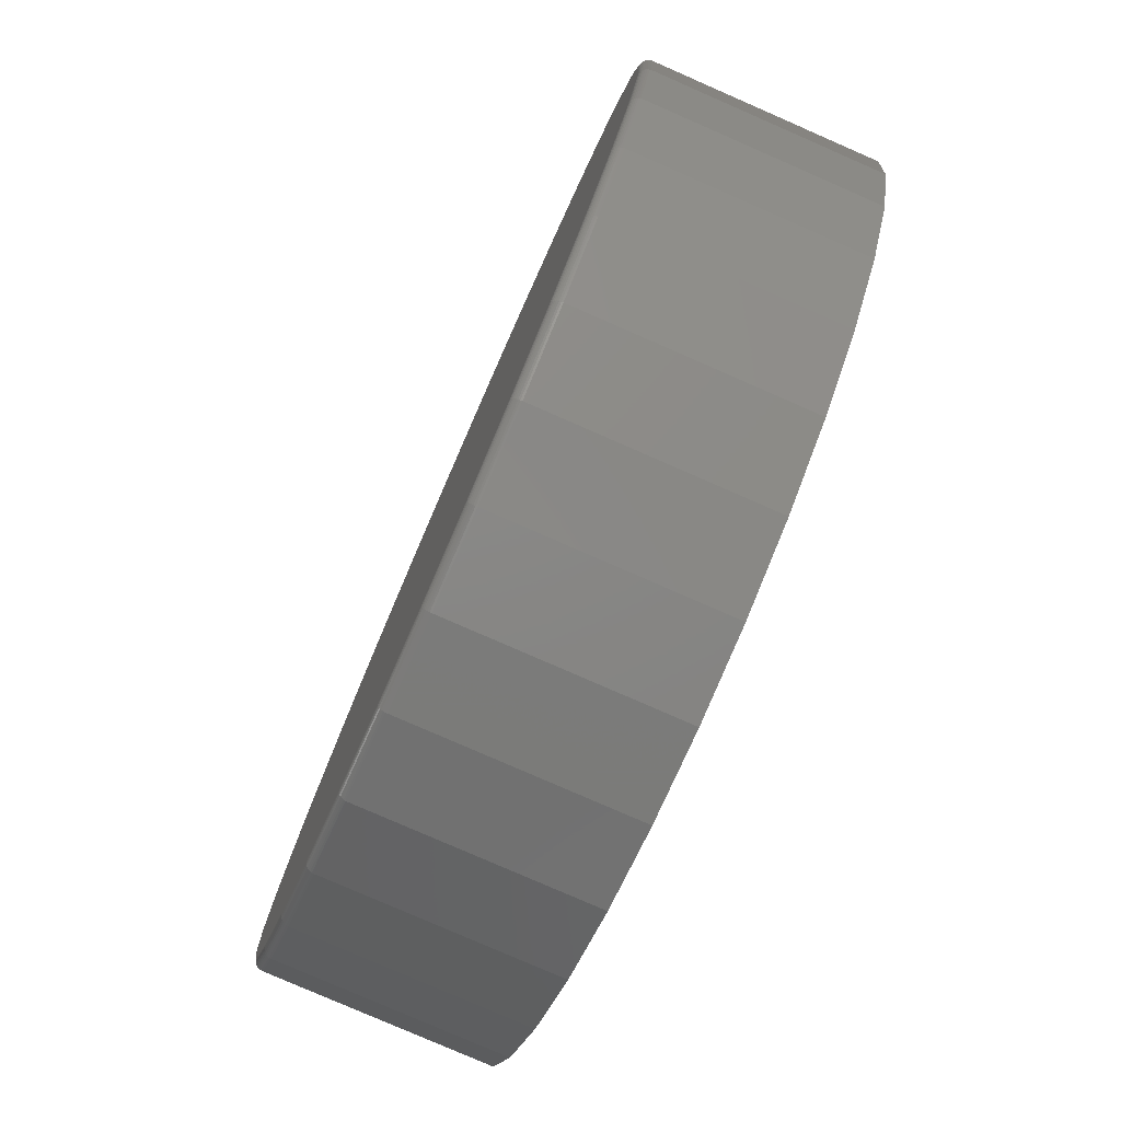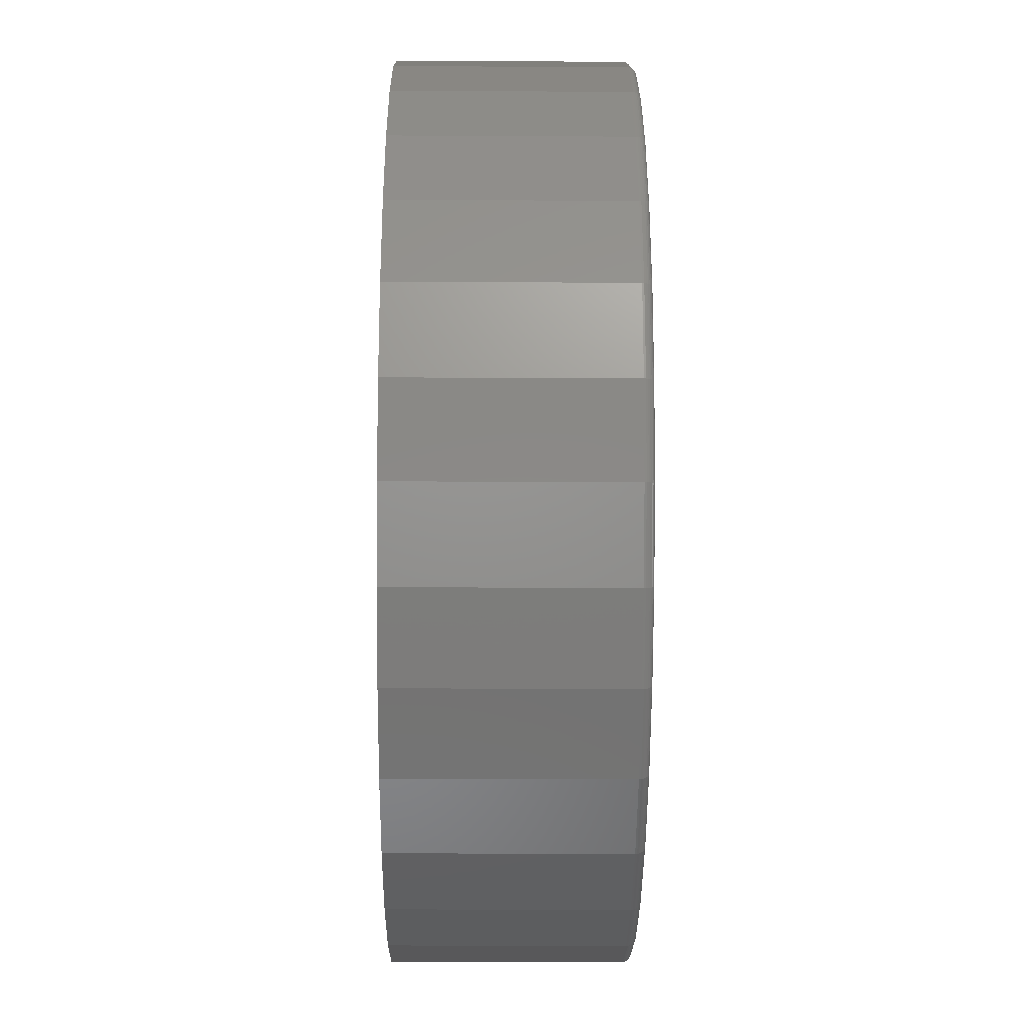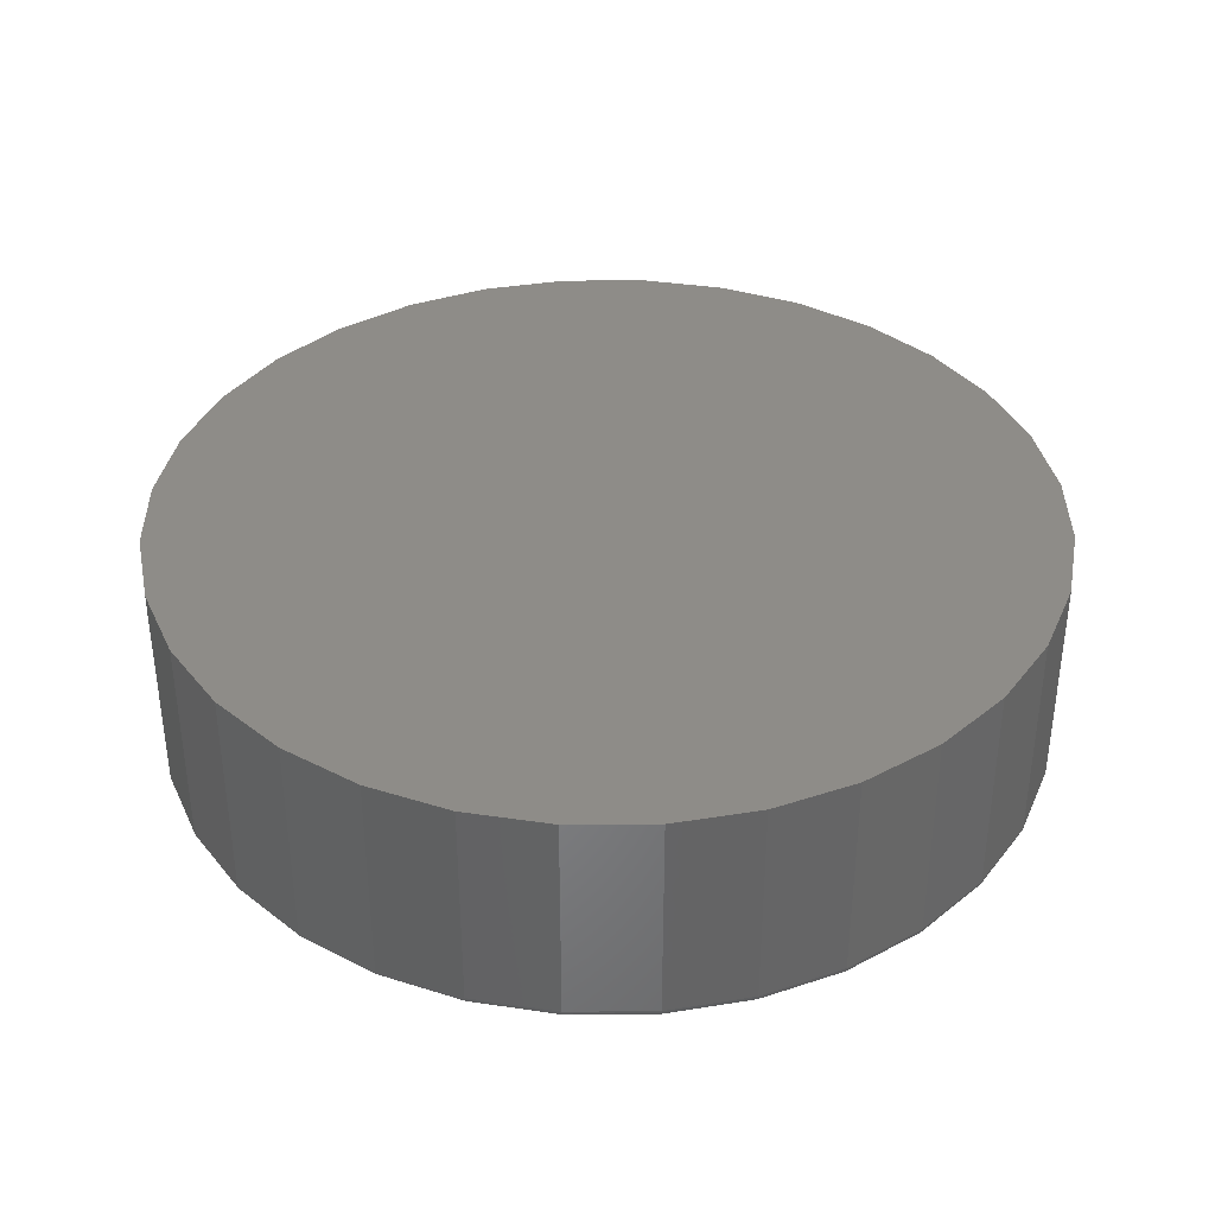
<metadata>
{"format":"stl","ext":"stl","renderer":"f3d","projection":"perspective","resolution":1024,"background":"white","views":[{"elev":-79.5,"azim":-113.6,"up":"+Y"},{"elev":-25.7,"azim":89.5,"up":"+Y"},{"elev":37.4,"azim":38.9,"up":"+Z"}]}
</metadata>
<code>
# stl→obj: 320 verts, 636 faces
v 0.007895 0.3711 0
v 0.0803 0.364 0
v -0.06451 0.364 0
v 0.007895 -0.3711 0
v -0.06451 -0.364 0
v 0.0803 -0.364 0
v -0.1341 -0.3429 0
v 0.1499 -0.3429 0
v -0.1983 -0.3086 0
v 0.2141 -0.3086 0
v -0.2545 -0.2624 0
v 0.2703 -0.2624 0
v -0.3007 -0.2062 0
v 0.3165 -0.2062 0
v -0.335 -0.142 0
v 0.3508 -0.142 0
v -0.3561 -0.0724 0
v 0.3719 -0.0724 0
v -0.3632 -2.931e-16 0
v 0.379 -9.979e-17 0
v -0.3561 0.0724 0
v 0.3719 0.0724 0
v -0.335 0.142 0
v 0.3508 0.142 0
v -0.3007 0.2062 0
v 0.3165 0.2062 0
v -0.2545 0.2624 0
v 0.2703 0.2624 0
v -0.1983 0.3086 0
v 0.2141 0.3086 0
v -0.1341 0.3429 0
v 0.1499 0.3429 0
v 0.3868 -4.294e-16 0.007812
v 0.3868 0 0.1953
v 0.3796 -0.07393 0.007812
v 0.3796 -0.07393 0.1953
v 0.358 -0.145 0.007812
v 0.358 -0.145 0.1953
v 0.323 -0.2105 0.007812
v 0.323 -0.2105 0.1953
v 0.2759 -0.268 0.007812
v 0.2759 -0.268 0.1953
v 0.2184 -0.3151 0.007812
v 0.2184 -0.3151 0.1953
v 0.1529 -0.3501 0.007812
v 0.1529 -0.3501 0.1953
v 0.08182 -0.3717 0.007812
v 0.08182 -0.3717 0.1953
v 0.007895 -0.3789 0.007812
v 0.007895 -0.3789 0.1953
v -0.06603 -0.3717 0.007812
v -0.06603 -0.3717 0.1953
v -0.1371 -0.3501 0.007812
v -0.1371 -0.3501 0.1953
v -0.2026 -0.3151 0.007812
v -0.2026 -0.3151 0.1953
v -0.2601 -0.268 0.007812
v -0.2601 -0.268 0.1953
v -0.3072 -0.2105 0.007812
v -0.3072 -0.2105 0.1953
v -0.3422 -0.145 0.007812
v -0.3422 -0.145 0.1953
v -0.3638 -0.07393 0.007812
v -0.3638 -0.07393 0.1953
v -0.3711 4.641e-17 0.007812
v -0.3711 4.641e-17 0.1953
v -0.3638 0.07393 0.007812
v -0.3638 0.07393 0.1953
v -0.3422 0.145 0.007812
v -0.3422 0.145 0.1953
v -0.3072 0.2105 0.007812
v -0.3072 0.2105 0.1953
v -0.2601 0.268 0.007812
v -0.2601 0.268 0.1953
v -0.2026 0.3151 0.007812
v -0.2026 0.3151 0.1953
v -0.1371 0.3501 0.007812
v -0.1371 0.3501 0.1953
v -0.06603 0.3717 0.007812
v -0.06603 0.3717 0.1953
v 0.007895 0.3789 0.007812
v 0.007895 0.3789 0.1953
v 0.08182 0.3717 0.007812
v 0.08182 0.3717 0.1953
v 0.1529 0.3501 0.007812
v 0.1529 0.3501 0.1953
v 0.2184 0.3151 0.007812
v 0.2184 0.3151 0.1953
v 0.2759 0.268 0.007812
v 0.2759 0.268 0.1953
v 0.323 0.2105 0.007812
v 0.323 0.2105 0.1953
v 0.358 0.145 0.007812
v 0.358 0.145 0.1953
v 0.3796 0.07393 0.007812
v 0.3796 0.07393 0.1953
v 0.3867 0 0.006288
v 0.3794 -0.0739 0.006288
v 0.3862 0 0.004823
v 0.379 -0.07381 0.004823
v 0.3855 0 0.003472
v 0.3783 -0.07367 0.003472
v 0.3846 0 0.002288
v 0.3773 -0.07348 0.002288
v 0.3834 0 0.001317
v 0.3762 -0.07325 0.001317
v 0.382 -2.776e-17 0.0005947
v 0.3748 -0.07299 0.0005947
v 0.3806 -2.776e-17 0.0001501
v 0.3734 -0.0727 0.0001501
v -0.3636 -0.0739 0.006288
v -0.3709 -2.498e-16 0.006288
v -0.3632 -0.07381 0.004823
v -0.3705 -2.22e-16 0.004823
v -0.3625 -0.07367 0.003472
v -0.3697 -2.22e-16 0.003472
v -0.3615 -0.07348 0.002288
v -0.3688 -2.498e-16 0.002288
v -0.3604 -0.07325 0.001317
v -0.3676 -2.498e-16 0.001317
v -0.359 -0.07299 0.0005947
v -0.3662 -1.943e-16 0.0005947
v -0.3576 -0.0727 0.0001501
v -0.3648 -2.22e-16 0.0001501
v -0.3421 -0.145 0.006288
v -0.3417 -0.1448 0.004823
v -0.341 -0.1445 0.003472
v -0.3401 -0.1441 0.002288
v -0.339 -0.1437 0.001317
v -0.3378 -0.1432 0.0005947
v -0.3364 -0.1426 0.0001501
v -0.3071 -0.2104 0.006288
v -0.3067 -0.2102 0.004823
v -0.3061 -0.2098 0.003472
v -0.3053 -0.2093 0.002288
v -0.3043 -0.2086 0.001317
v -0.3032 -0.2079 0.0005947
v -0.302 -0.207 0.0001501
v -0.26 -0.2679 0.006288
v -0.2596 -0.2675 0.004823
v -0.2591 -0.267 0.003472
v -0.2584 -0.2663 0.002288
v -0.2576 -0.2655 0.001317
v -0.2567 -0.2645 0.0005947
v -0.2556 -0.2635 0.0001501
v -0.2026 -0.315 0.006288
v -0.2023 -0.3146 0.004823
v -0.2019 -0.314 0.003472
v -0.2014 -0.3132 0.002288
v -0.2007 -0.3122 0.001317
v -0.2 -0.3111 0.0005947
v -0.1991 -0.3099 0.0001501
v -0.1371 -0.35 0.006288
v -0.1369 -0.3496 0.004823
v -0.1366 -0.3489 0.003472
v -0.1362 -0.348 0.002288
v -0.1358 -0.3469 0.001317
v -0.1353 -0.3456 0.0005947
v -0.1347 -0.3443 0.0001501
v -0.066 -0.3715 0.006288
v -0.06592 -0.3711 0.004823
v -0.06578 -0.3704 0.003472
v -0.06559 -0.3694 0.002288
v -0.06536 -0.3683 0.001317
v -0.06509 -0.3669 0.0005947
v -0.06481 -0.3655 0.0001501
v 0.007895 -0.3788 0.006288
v 0.007895 -0.3784 0.004823
v 0.007895 -0.3776 0.003472
v 0.007895 -0.3767 0.002288
v 0.007895 -0.3755 0.001317
v 0.007895 -0.3741 0.0005947
v 0.007895 -0.3727 0.0001501
v 0.08179 -0.3715 0.006288
v 0.08171 -0.3711 0.004823
v 0.08157 -0.3704 0.003472
v 0.08138 -0.3694 0.002288
v 0.08115 -0.3683 0.001317
v 0.08088 -0.3669 0.0005947
v 0.0806 -0.3655 0.0001501
v 0.1529 -0.35 0.006288
v 0.1527 -0.3496 0.004823
v 0.1524 -0.3489 0.003472
v 0.152 -0.348 0.002288
v 0.1516 -0.3469 0.001317
v 0.1511 -0.3456 0.0005947
v 0.1505 -0.3443 0.0001501
v 0.2183 -0.315 0.006288
v 0.2181 -0.3146 0.004823
v 0.2177 -0.314 0.003472
v 0.2172 -0.3132 0.002288
v 0.2165 -0.3122 0.001317
v 0.2157 -0.3111 0.0005947
v 0.2149 -0.3099 0.0001501
v 0.2757 -0.2679 0.006288
v 0.2754 -0.2675 0.004823
v 0.2749 -0.267 0.003472
v 0.2742 -0.2663 0.002288
v 0.2734 -0.2655 0.001317
v 0.2724 -0.2645 0.0005947
v 0.2714 -0.2635 0.0001501
v 0.3229 -0.2104 0.006288
v 0.3225 -0.2102 0.004823
v 0.3219 -0.2098 0.003472
v 0.3211 -0.2093 0.002288
v 0.3201 -0.2086 0.001317
v 0.319 -0.2079 0.0005947
v 0.3177 -0.207 0.0001501
v 0.3579 -0.145 0.006288
v 0.3574 -0.1448 0.004823
v 0.3568 -0.1445 0.003472
v 0.3559 -0.1441 0.002288
v 0.3548 -0.1437 0.001317
v 0.3535 -0.1432 0.0005947
v 0.3522 -0.1426 0.0001501
v -0.3636 0.0739 0.006288
v -0.3632 0.07381 0.004823
v -0.3625 0.07367 0.003472
v -0.3615 0.07348 0.002288
v -0.3604 0.07325 0.001317
v -0.359 0.07299 0.0005947
v -0.3576 0.0727 0.0001501
v 0.3794 0.0739 0.006288
v 0.379 0.07381 0.004823
v 0.3783 0.07367 0.003472
v 0.3773 0.07348 0.002288
v 0.3762 0.07325 0.001317
v 0.3748 0.07299 0.0005947
v 0.3734 0.0727 0.0001501
v 0.3579 0.145 0.006288
v 0.3574 0.1448 0.004823
v 0.3568 0.1445 0.003472
v 0.3559 0.1441 0.002288
v 0.3548 0.1437 0.001317
v 0.3535 0.1432 0.0005947
v 0.3522 0.1426 0.0001501
v 0.3229 0.2104 0.006288
v 0.3225 0.2102 0.004823
v 0.3219 0.2098 0.003472
v 0.3211 0.2093 0.002288
v 0.3201 0.2086 0.001317
v 0.319 0.2079 0.0005947
v 0.3177 0.207 0.0001501
v 0.2757 0.2679 0.006288
v 0.2754 0.2675 0.004823
v 0.2749 0.267 0.003472
v 0.2742 0.2663 0.002288
v 0.2734 0.2655 0.001317
v 0.2724 0.2645 0.0005947
v 0.2714 0.2635 0.0001501
v 0.2183 0.315 0.006288
v 0.2181 0.3146 0.004823
v 0.2177 0.314 0.003472
v 0.2172 0.3132 0.002288
v 0.2165 0.3122 0.001317
v 0.2157 0.3111 0.0005947
v 0.2149 0.3099 0.0001501
v 0.1529 0.35 0.006288
v 0.1527 0.3496 0.004823
v 0.1524 0.3489 0.003472
v 0.152 0.348 0.002288
v 0.1516 0.3469 0.001317
v 0.1511 0.3456 0.0005947
v 0.1505 0.3443 0.0001501
v 0.08179 0.3715 0.006288
v 0.08171 0.3711 0.004823
v 0.08157 0.3704 0.003472
v 0.08138 0.3694 0.002288
v 0.08115 0.3683 0.001317
v 0.08088 0.3669 0.0005947
v 0.0806 0.3655 0.0001501
v 0.007895 0.3788 0.006288
v 0.007895 0.3784 0.004823
v 0.007895 0.3776 0.003472
v 0.007895 0.3767 0.002288
v 0.007895 0.3755 0.001317
v 0.007895 0.3741 0.0005947
v 0.007895 0.3727 0.0001501
v -0.066 0.3715 0.006288
v -0.06592 0.3711 0.004823
v -0.06578 0.3704 0.003472
v -0.06559 0.3694 0.002288
v -0.06536 0.3683 0.001317
v -0.06509 0.3669 0.0005947
v -0.06481 0.3655 0.0001501
v -0.1371 0.35 0.006288
v -0.1369 0.3496 0.004823
v -0.1366 0.3489 0.003472
v -0.1362 0.348 0.002288
v -0.1358 0.3469 0.001317
v -0.1353 0.3456 0.0005947
v -0.1347 0.3443 0.0001501
v -0.2026 0.315 0.006288
v -0.2023 0.3146 0.004823
v -0.2019 0.314 0.003472
v -0.2014 0.3132 0.002288
v -0.2007 0.3122 0.001317
v -0.2 0.3111 0.0005947
v -0.1991 0.3099 0.0001501
v -0.26 0.2679 0.006288
v -0.2596 0.2675 0.004823
v -0.2591 0.267 0.003472
v -0.2584 0.2663 0.002288
v -0.2576 0.2655 0.001317
v -0.2567 0.2645 0.0005947
v -0.2556 0.2635 0.0001501
v -0.3071 0.2104 0.006288
v -0.3067 0.2102 0.004823
v -0.3061 0.2098 0.003472
v -0.3053 0.2093 0.002288
v -0.3043 0.2086 0.001317
v -0.3032 0.2079 0.0005947
v -0.302 0.207 0.0001501
v -0.3421 0.145 0.006288
v -0.3417 0.1448 0.004823
v -0.341 0.1445 0.003472
v -0.3401 0.1441 0.002288
v -0.339 0.1437 0.001317
v -0.3378 0.1432 0.0005947
v -0.3364 0.1426 0.0001501
f 1 2 3
f 4 5 6
f 6 5 7
f 6 7 8
f 8 7 9
f 8 9 10
f 10 9 11
f 10 11 12
f 12 11 13
f 12 13 14
f 14 13 15
f 14 15 16
f 16 15 17
f 16 17 18
f 18 17 19
f 18 19 20
f 20 19 21
f 20 21 22
f 22 21 23
f 22 23 24
f 24 23 25
f 24 25 26
f 26 25 27
f 26 27 28
f 28 27 29
f 28 29 30
f 30 29 31
f 30 31 32
f 32 31 3
f 32 3 2
f 33 34 35
f 35 34 36
f 35 36 37
f 37 36 38
f 37 38 39
f 39 38 40
f 39 40 41
f 41 40 42
f 41 42 43
f 43 42 44
f 43 44 45
f 45 44 46
f 45 46 47
f 47 46 48
f 47 48 49
f 49 48 50
f 49 50 51
f 51 50 52
f 51 52 53
f 53 52 54
f 53 54 55
f 55 54 56
f 55 56 57
f 57 56 58
f 57 58 59
f 59 58 60
f 59 60 61
f 61 60 62
f 61 62 63
f 63 62 64
f 63 64 65
f 65 64 66
f 65 66 67
f 67 66 68
f 67 68 69
f 69 68 70
f 69 70 71
f 71 70 72
f 71 72 73
f 73 72 74
f 73 74 75
f 75 74 76
f 75 76 77
f 77 76 78
f 77 78 79
f 79 78 80
f 79 80 81
f 81 80 82
f 81 82 83
f 83 82 84
f 83 84 85
f 85 84 86
f 85 86 87
f 87 86 88
f 87 88 89
f 89 88 90
f 89 90 91
f 91 90 92
f 91 92 93
f 93 92 94
f 93 94 95
f 95 94 96
f 95 96 33
f 33 96 34
f 33 35 97
f 97 35 98
f 97 98 99
f 99 98 100
f 99 100 101
f 101 100 102
f 101 102 103
f 103 102 104
f 103 104 105
f 105 104 106
f 105 106 107
f 107 106 108
f 107 108 109
f 109 108 110
f 109 110 20
f 20 110 18
f 63 65 111
f 111 65 112
f 111 112 113
f 113 112 114
f 113 114 115
f 115 114 116
f 115 116 117
f 117 116 118
f 117 118 119
f 119 118 120
f 119 120 121
f 121 120 122
f 121 122 123
f 123 122 124
f 123 124 17
f 17 124 19
f 61 63 125
f 125 63 111
f 125 111 126
f 126 111 113
f 126 113 127
f 127 113 115
f 127 115 128
f 128 115 117
f 128 117 129
f 129 117 119
f 129 119 130
f 130 119 121
f 130 121 131
f 131 121 123
f 131 123 15
f 15 123 17
f 59 61 132
f 132 61 125
f 132 125 133
f 133 125 126
f 133 126 134
f 134 126 127
f 134 127 135
f 135 127 128
f 135 128 136
f 136 128 129
f 136 129 137
f 137 129 130
f 137 130 138
f 138 130 131
f 138 131 13
f 13 131 15
f 57 59 139
f 139 59 132
f 139 132 140
f 140 132 133
f 140 133 141
f 141 133 134
f 141 134 142
f 142 134 135
f 142 135 143
f 143 135 136
f 143 136 144
f 144 136 137
f 144 137 145
f 145 137 138
f 145 138 11
f 11 138 13
f 55 57 146
f 146 57 139
f 146 139 147
f 147 139 140
f 147 140 148
f 148 140 141
f 148 141 149
f 149 141 142
f 149 142 150
f 150 142 143
f 150 143 151
f 151 143 144
f 151 144 152
f 152 144 145
f 152 145 9
f 9 145 11
f 53 55 153
f 153 55 146
f 153 146 154
f 154 146 147
f 154 147 155
f 155 147 148
f 155 148 156
f 156 148 149
f 156 149 157
f 157 149 150
f 157 150 158
f 158 150 151
f 158 151 159
f 159 151 152
f 159 152 7
f 7 152 9
f 51 53 160
f 160 53 153
f 160 153 161
f 161 153 154
f 161 154 162
f 162 154 155
f 162 155 163
f 163 155 156
f 163 156 164
f 164 156 157
f 164 157 165
f 165 157 158
f 165 158 166
f 166 158 159
f 166 159 5
f 5 159 7
f 49 51 167
f 167 51 160
f 167 160 168
f 168 160 161
f 168 161 169
f 169 161 162
f 169 162 170
f 170 162 163
f 170 163 171
f 171 163 164
f 171 164 172
f 172 164 165
f 172 165 173
f 173 165 166
f 173 166 4
f 4 166 5
f 47 49 174
f 174 49 167
f 174 167 175
f 175 167 168
f 175 168 176
f 176 168 169
f 176 169 177
f 177 169 170
f 177 170 178
f 178 170 171
f 178 171 179
f 179 171 172
f 179 172 180
f 180 172 173
f 180 173 6
f 6 173 4
f 45 47 181
f 181 47 174
f 181 174 182
f 182 174 175
f 182 175 183
f 183 175 176
f 183 176 184
f 184 176 177
f 184 177 185
f 185 177 178
f 185 178 186
f 186 178 179
f 186 179 187
f 187 179 180
f 187 180 8
f 8 180 6
f 43 45 188
f 188 45 181
f 188 181 189
f 189 181 182
f 189 182 190
f 190 182 183
f 190 183 191
f 191 183 184
f 191 184 192
f 192 184 185
f 192 185 193
f 193 185 186
f 193 186 194
f 194 186 187
f 194 187 10
f 10 187 8
f 41 43 195
f 195 43 188
f 195 188 196
f 196 188 189
f 196 189 197
f 197 189 190
f 197 190 198
f 198 190 191
f 198 191 199
f 199 191 192
f 199 192 200
f 200 192 193
f 200 193 201
f 201 193 194
f 201 194 12
f 12 194 10
f 39 41 202
f 202 41 195
f 202 195 203
f 203 195 196
f 203 196 204
f 204 196 197
f 204 197 205
f 205 197 198
f 205 198 206
f 206 198 199
f 206 199 207
f 207 199 200
f 207 200 208
f 208 200 201
f 208 201 14
f 14 201 12
f 37 39 209
f 209 39 202
f 209 202 210
f 210 202 203
f 210 203 211
f 211 203 204
f 211 204 212
f 212 204 205
f 212 205 213
f 213 205 206
f 213 206 214
f 214 206 207
f 214 207 215
f 215 207 208
f 215 208 16
f 16 208 14
f 35 37 98
f 98 37 209
f 98 209 100
f 100 209 210
f 100 210 102
f 102 210 211
f 102 211 104
f 104 211 212
f 104 212 106
f 106 212 213
f 106 213 108
f 108 213 214
f 108 214 110
f 110 214 215
f 110 215 18
f 18 215 16
f 65 67 112
f 112 67 216
f 112 216 114
f 114 216 217
f 114 217 116
f 116 217 218
f 116 218 118
f 118 218 219
f 118 219 120
f 120 219 220
f 120 220 122
f 122 220 221
f 122 221 124
f 124 221 222
f 124 222 19
f 19 222 21
f 95 33 223
f 223 33 97
f 223 97 224
f 224 97 99
f 224 99 225
f 225 99 101
f 225 101 226
f 226 101 103
f 226 103 227
f 227 103 105
f 227 105 228
f 228 105 107
f 228 107 229
f 229 107 109
f 229 109 22
f 22 109 20
f 93 95 230
f 230 95 223
f 230 223 231
f 231 223 224
f 231 224 232
f 232 224 225
f 232 225 233
f 233 225 226
f 233 226 234
f 234 226 227
f 234 227 235
f 235 227 228
f 235 228 236
f 236 228 229
f 236 229 24
f 24 229 22
f 91 93 237
f 237 93 230
f 237 230 238
f 238 230 231
f 238 231 239
f 239 231 232
f 239 232 240
f 240 232 233
f 240 233 241
f 241 233 234
f 241 234 242
f 242 234 235
f 242 235 243
f 243 235 236
f 243 236 26
f 26 236 24
f 89 91 244
f 244 91 237
f 244 237 245
f 245 237 238
f 245 238 246
f 246 238 239
f 246 239 247
f 247 239 240
f 247 240 248
f 248 240 241
f 248 241 249
f 249 241 242
f 249 242 250
f 250 242 243
f 250 243 28
f 28 243 26
f 87 89 251
f 251 89 244
f 251 244 252
f 252 244 245
f 252 245 253
f 253 245 246
f 253 246 254
f 254 246 247
f 254 247 255
f 255 247 248
f 255 248 256
f 256 248 249
f 256 249 257
f 257 249 250
f 257 250 30
f 30 250 28
f 85 87 258
f 258 87 251
f 258 251 259
f 259 251 252
f 259 252 260
f 260 252 253
f 260 253 261
f 261 253 254
f 261 254 262
f 262 254 255
f 262 255 263
f 263 255 256
f 263 256 264
f 264 256 257
f 264 257 32
f 32 257 30
f 83 85 265
f 265 85 258
f 265 258 266
f 266 258 259
f 266 259 267
f 267 259 260
f 267 260 268
f 268 260 261
f 268 261 269
f 269 261 262
f 269 262 270
f 270 262 263
f 270 263 271
f 271 263 264
f 271 264 2
f 2 264 32
f 81 83 272
f 272 83 265
f 272 265 273
f 273 265 266
f 273 266 274
f 274 266 267
f 274 267 275
f 275 267 268
f 275 268 276
f 276 268 269
f 276 269 277
f 277 269 270
f 277 270 278
f 278 270 271
f 278 271 1
f 1 271 2
f 79 81 279
f 279 81 272
f 279 272 280
f 280 272 273
f 280 273 281
f 281 273 274
f 281 274 282
f 282 274 275
f 282 275 283
f 283 275 276
f 283 276 284
f 284 276 277
f 284 277 285
f 285 277 278
f 285 278 3
f 3 278 1
f 77 79 286
f 286 79 279
f 286 279 287
f 287 279 280
f 287 280 288
f 288 280 281
f 288 281 289
f 289 281 282
f 289 282 290
f 290 282 283
f 290 283 291
f 291 283 284
f 291 284 292
f 292 284 285
f 292 285 31
f 31 285 3
f 75 77 293
f 293 77 286
f 293 286 294
f 294 286 287
f 294 287 295
f 295 287 288
f 295 288 296
f 296 288 289
f 296 289 297
f 297 289 290
f 297 290 298
f 298 290 291
f 298 291 299
f 299 291 292
f 299 292 29
f 29 292 31
f 73 75 300
f 300 75 293
f 300 293 301
f 301 293 294
f 301 294 302
f 302 294 295
f 302 295 303
f 303 295 296
f 303 296 304
f 304 296 297
f 304 297 305
f 305 297 298
f 305 298 306
f 306 298 299
f 306 299 27
f 27 299 29
f 71 73 307
f 307 73 300
f 307 300 308
f 308 300 301
f 308 301 309
f 309 301 302
f 309 302 310
f 310 302 303
f 310 303 311
f 311 303 304
f 311 304 312
f 312 304 305
f 312 305 313
f 313 305 306
f 313 306 25
f 25 306 27
f 69 71 314
f 314 71 307
f 314 307 315
f 315 307 308
f 315 308 316
f 316 308 309
f 316 309 317
f 317 309 310
f 317 310 318
f 318 310 311
f 318 311 319
f 319 311 312
f 319 312 320
f 320 312 313
f 320 313 23
f 23 313 25
f 67 69 216
f 216 69 314
f 216 314 217
f 217 314 315
f 217 315 218
f 218 315 316
f 218 316 219
f 219 316 317
f 219 317 220
f 220 317 318
f 220 318 221
f 221 318 319
f 221 319 222
f 222 319 320
f 222 320 21
f 21 320 23
f 80 84 82
f 84 80 86
f 86 80 78
f 86 78 88
f 88 78 76
f 88 76 90
f 90 76 74
f 90 74 92
f 92 74 72
f 92 72 94
f 94 72 70
f 94 70 96
f 96 70 68
f 96 68 34
f 34 68 66
f 34 66 36
f 36 66 64
f 36 64 38
f 38 64 62
f 38 62 40
f 40 62 60
f 40 60 42
f 42 60 58
f 42 58 44
f 44 58 56
f 44 56 46
f 46 56 54
f 46 54 48
f 48 54 52
f 48 52 50

</code>
